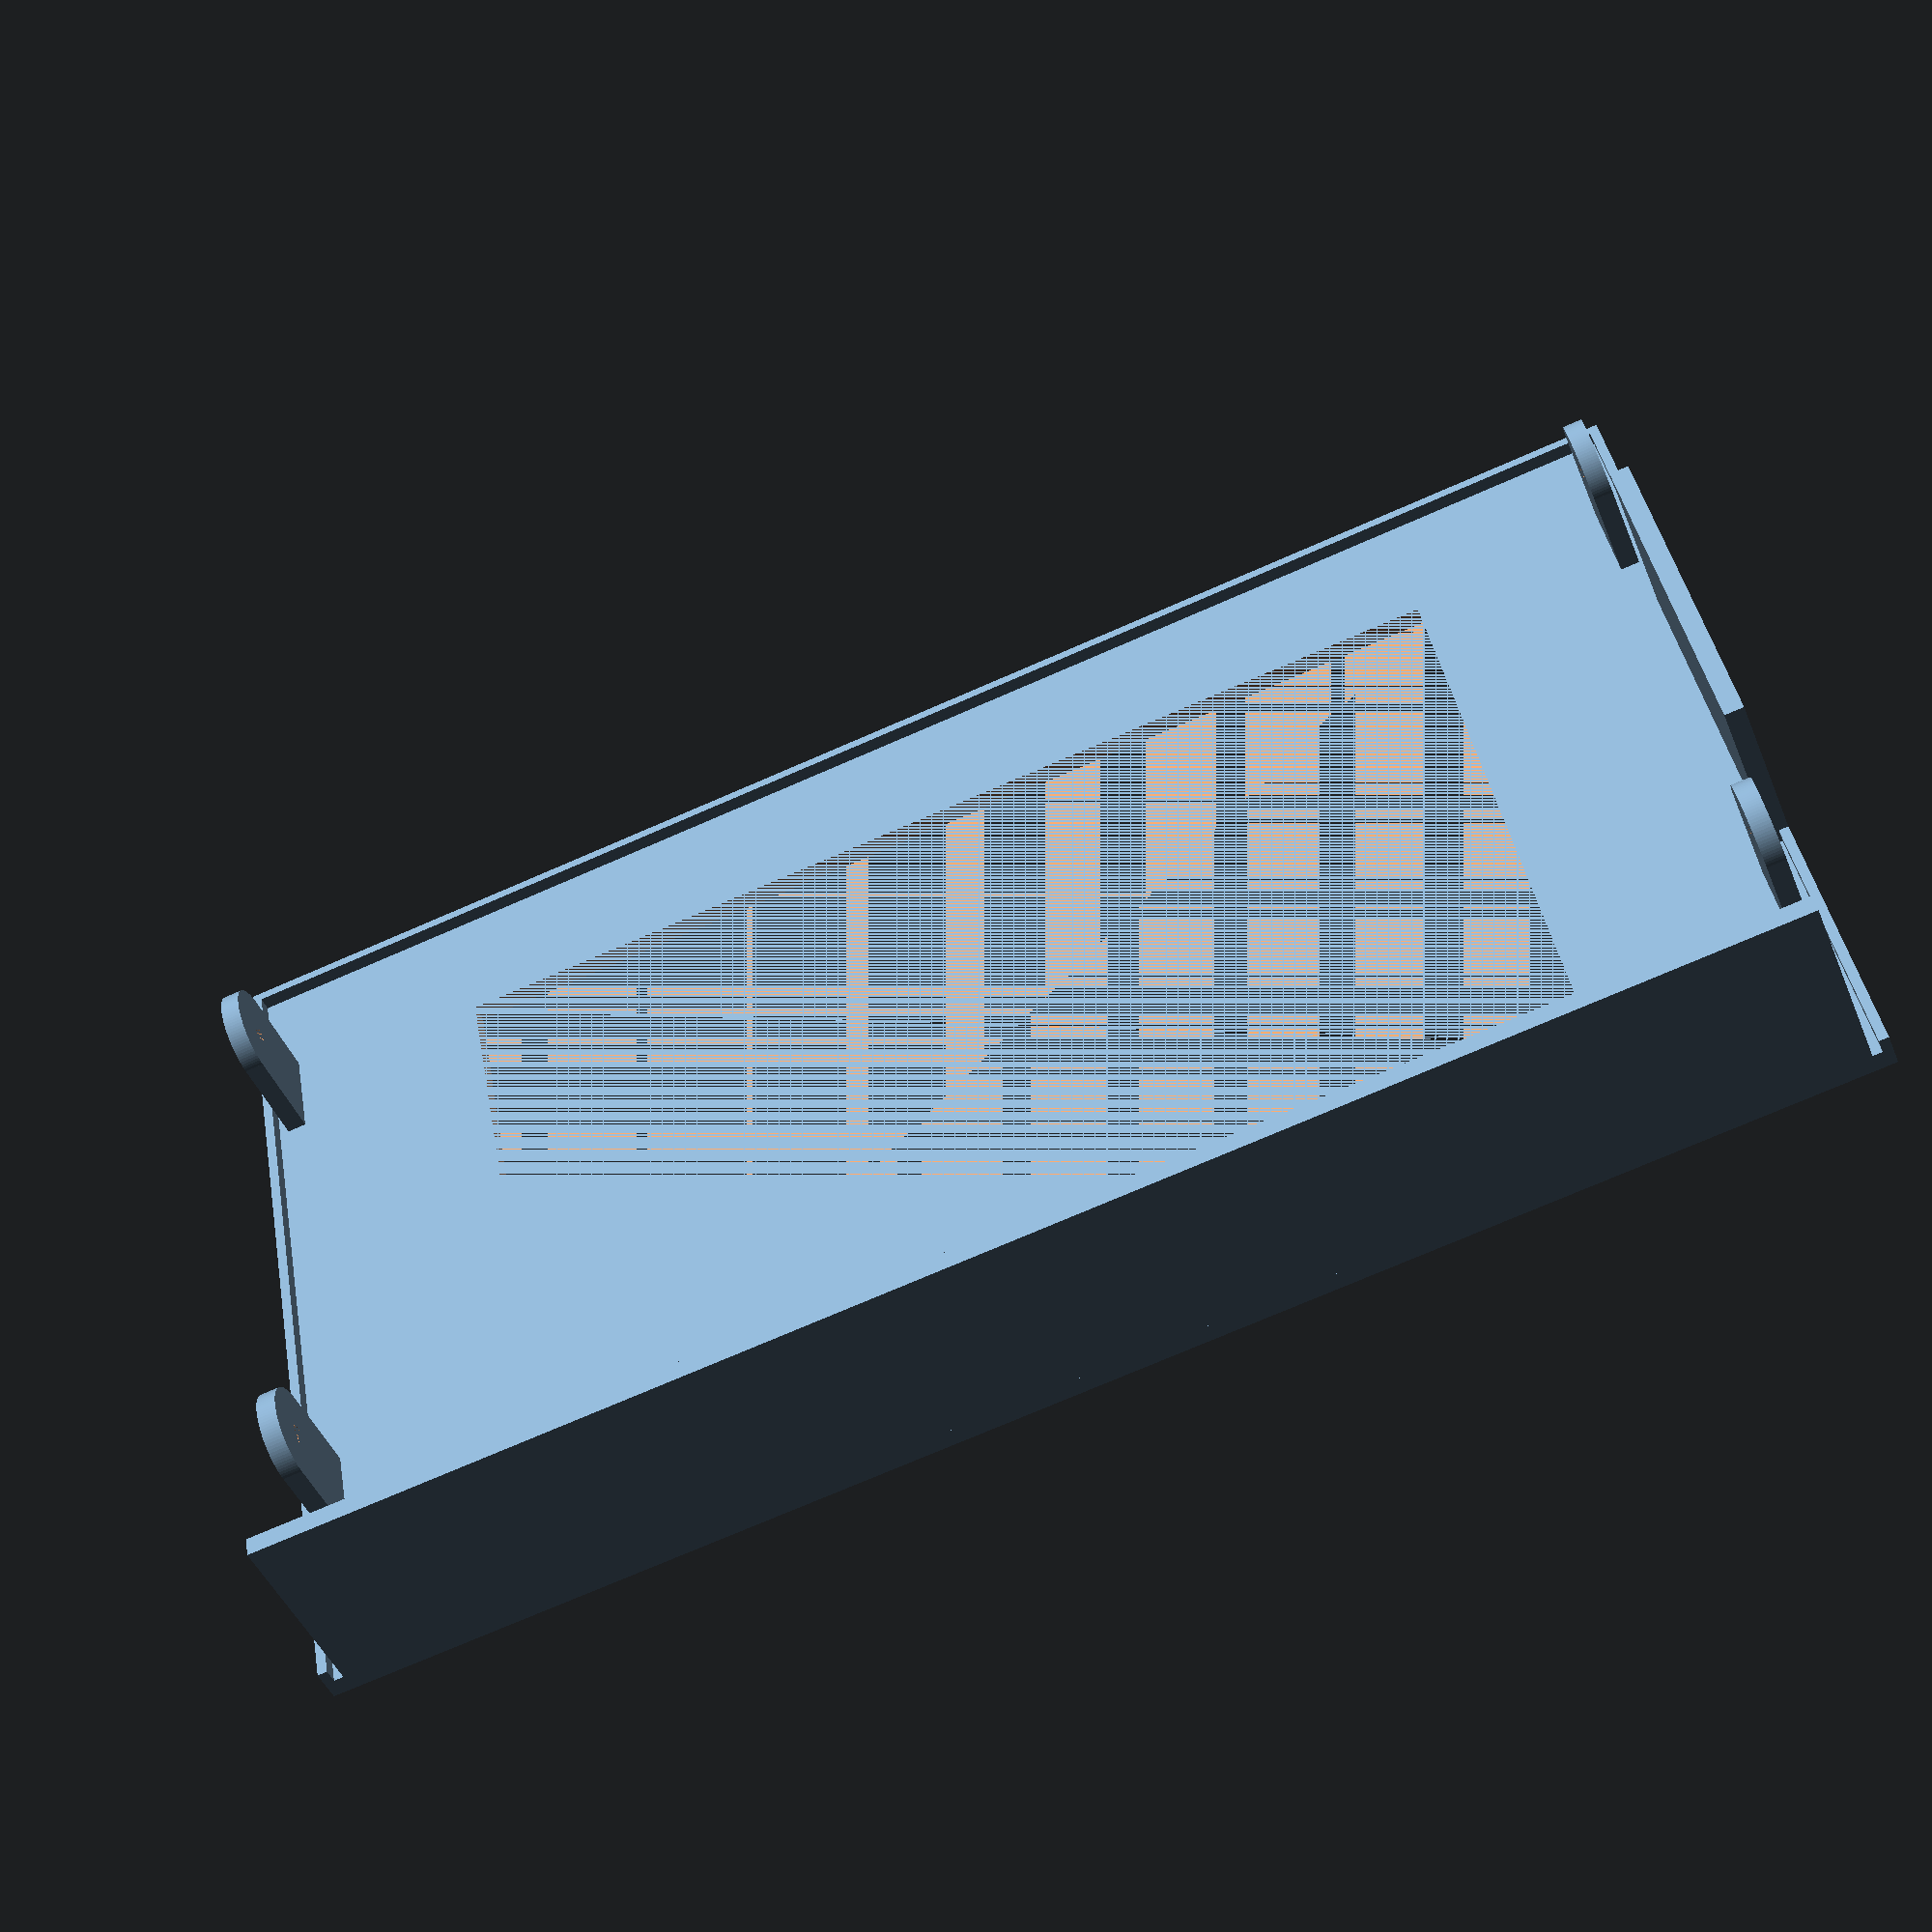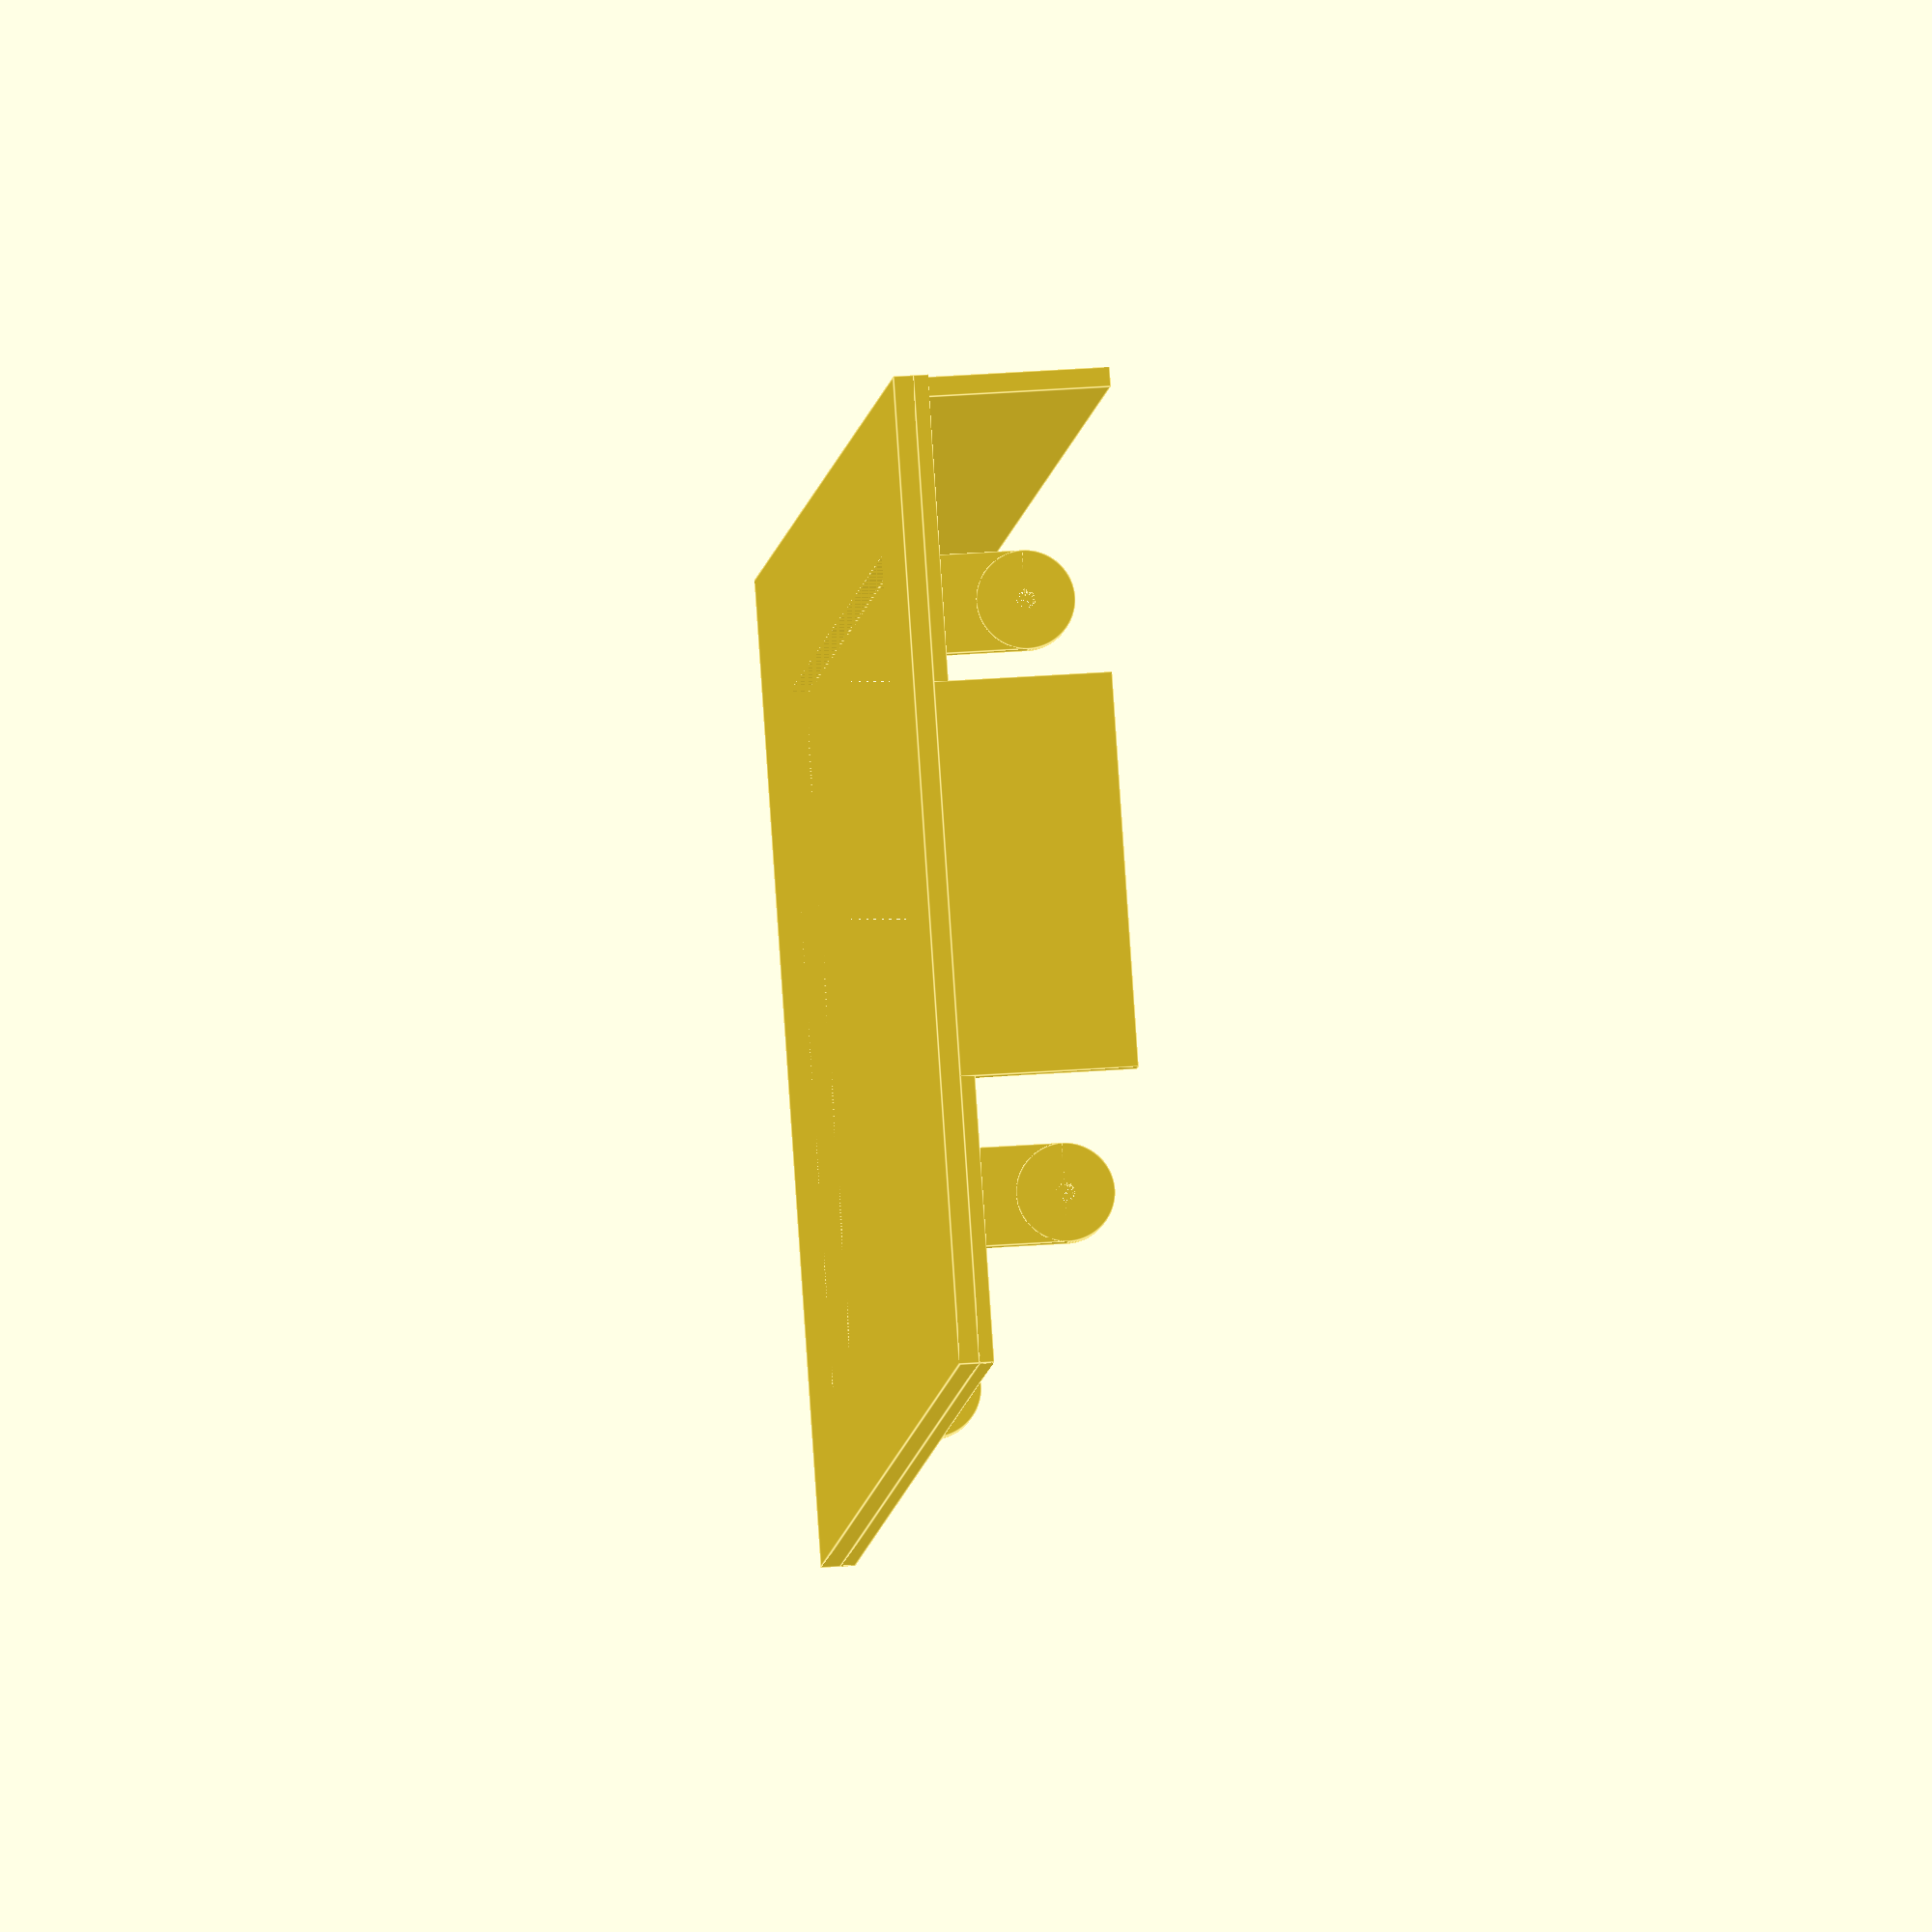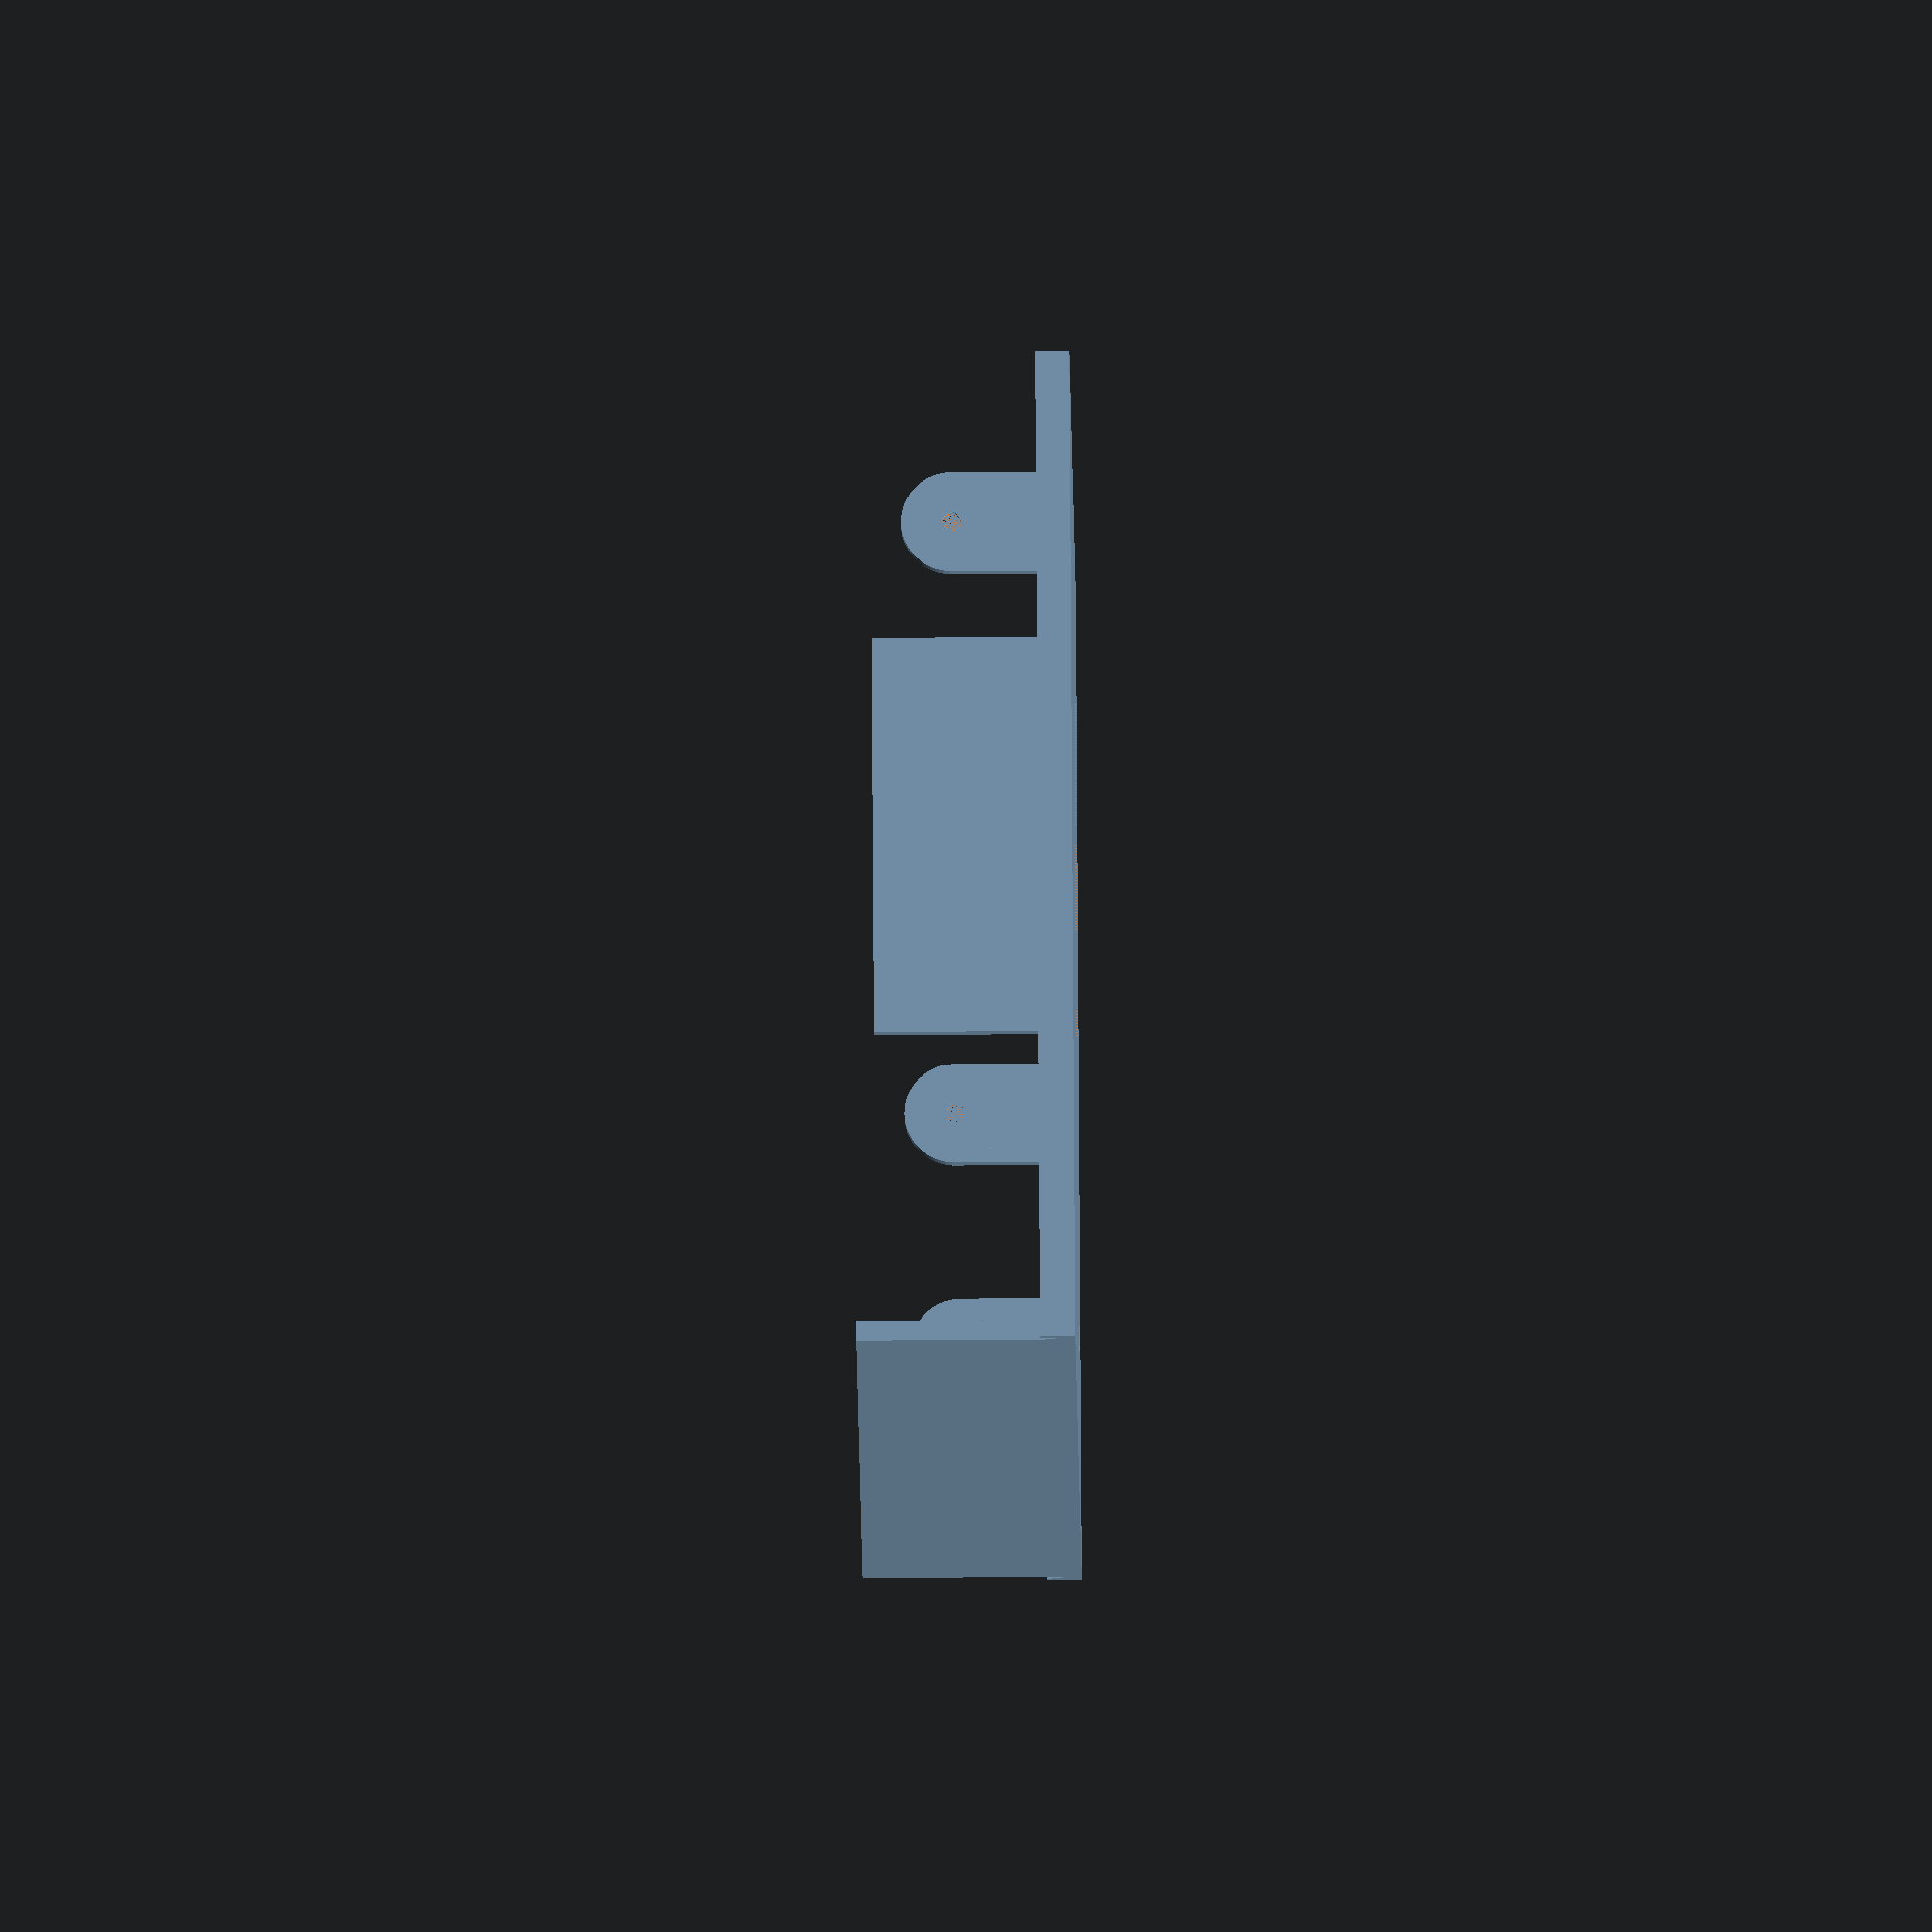
<openscad>
// ===========================================================================
//  Copyright (C) 2021   Walter Pirri
//
//  This library is free software; you can redistribute it and/or
//  modify it under the terms of the GNU Lesser General Public
//  License as published by the Free Software Foundation; either
//  version 2.1 of the License, or (at your option) any later version.
//
//  This library is distributed in the hope that it will be useful,
//  but WITHOUT ANY WARRANTY; without even the implied warranty of
//  MERCHANTABILITY or FITNESS FOR A PARTICULAR PURPOSE.  See the GNU
//  Lesser General Public License for more details.
//
//  You should have received a copy of the GNU Lesser General Public
//  License along with this library; if not, write to the Free Software
//  Foundation, Inc., 59 Temple Place, Suite 330, Boston, MA  02111-1307  USA
// ===========================================================================

// ===========================================================================
// Tapa superior de la caja para central de domotica
// HELP: https://en.wikibooks.org/wiki/OpenSCAD_User_Manual/Primitive_Solids
// ===========================================================================

inicial=[0,0,0];

// Medidas de la tapa
ancho=160;
alto=100;
espesor=2;

// Detalles de la tapa
ancho_borde=1;          // (pared/2) de caja
altura_borde=1.5;       // 1/2 mm menos que profundidad_calado en la caja
altura_protector=20;    // Pared de separacion que queda detrás de las borneras

// Altura sobre la pestaña donde va el orificio del tornillo de sujeccion
// Relacionado con pos_tornillo_h de la caja
pos_tornillo_h=10;

// Pestañas de sujeccion
espesor_guias=2;
largo_guias=15;
ancho_guias=10;

// Tapa lateral que oculta parcialmente la ventana de acceso a los puertos
// de la Raspberry Pi. Relacionados con ancho_ventana y 
// posicion_ventana de la caja
posicion_tapa_lateral=29;
ancho_tapa_lateral=40;
altura_tapa_lateral=18;

// Pocoion del angulo superios derecho del display
x_display=25;   // x_display de Caja.scad + 1.56
y_display=15;   // y_display de Caja.scad + 10
ancho_display=110;
alto_display=70;

module bordes(xyz, b, h)
{
    translate(xyz) cube([b, ancho_borde, altura_borde], false);
    translate(xyz) cube([ancho_borde, h, altura_borde], false);
    translate(xyz + [b-ancho_borde,0,0]) cube([ancho_borde, h, altura_borde], false);
    
    translate(xyz + [espesor,h-espesor,0]) cube([b - (2*espesor), espesor, altura_protector], false);
}

module oreja(xyz)
{
    difference()
    {
        union()
        {
            // Pestañas
            translate(xyz) cube([espesor_guias, ancho_guias, largo_guias - (ancho_guias/2)], false);
            translate(xyz + [0,(ancho_guias/2),largo_guias - (ancho_guias/2)])
                rotate(a=[0,90,0])
                cylinder(espesor_guias, r = (ancho_guias/2), $fn = 100);
        }
        // Agujeros
        translate(xyz + [0,(ancho_guias/2),pos_tornillo_h])
            rotate(a=[0,90,0])
            cylinder(espesor_guias, r = 1, $fn = 100);
    }

}


module frente(xyz)
{
    translate(xyz) cube([ancho, alto, espesor], false);

    bordes(xyz + [0,0,espesor], ancho, alto);

    oreja(xyz + [espesor,12,espesor]);
    oreja(xyz + [espesor,72,espesor]);
    oreja(xyz + [ancho - (espesor + espesor_guias),12,espesor]);
    oreja(xyz + [ancho - (espesor + espesor_guias),72,espesor]);

    translate(xyz + [0,posicion_tapa_lateral,espesor]) cube([espesor, ancho_tapa_lateral, altura_tapa_lateral], false);
}


//
// Construcción
//

difference()
{
    frente(inicial);
    translate(inicial + [x_display, y_display, 0]) cube([ancho_display, alto_display, espesor], false);
}
</openscad>
<views>
elev=225.3 azim=349.4 roll=158.7 proj=p view=solid
elev=149.8 azim=217.4 roll=276.3 proj=o view=edges
elev=64.3 azim=235.5 roll=90.4 proj=o view=wireframe
</views>
